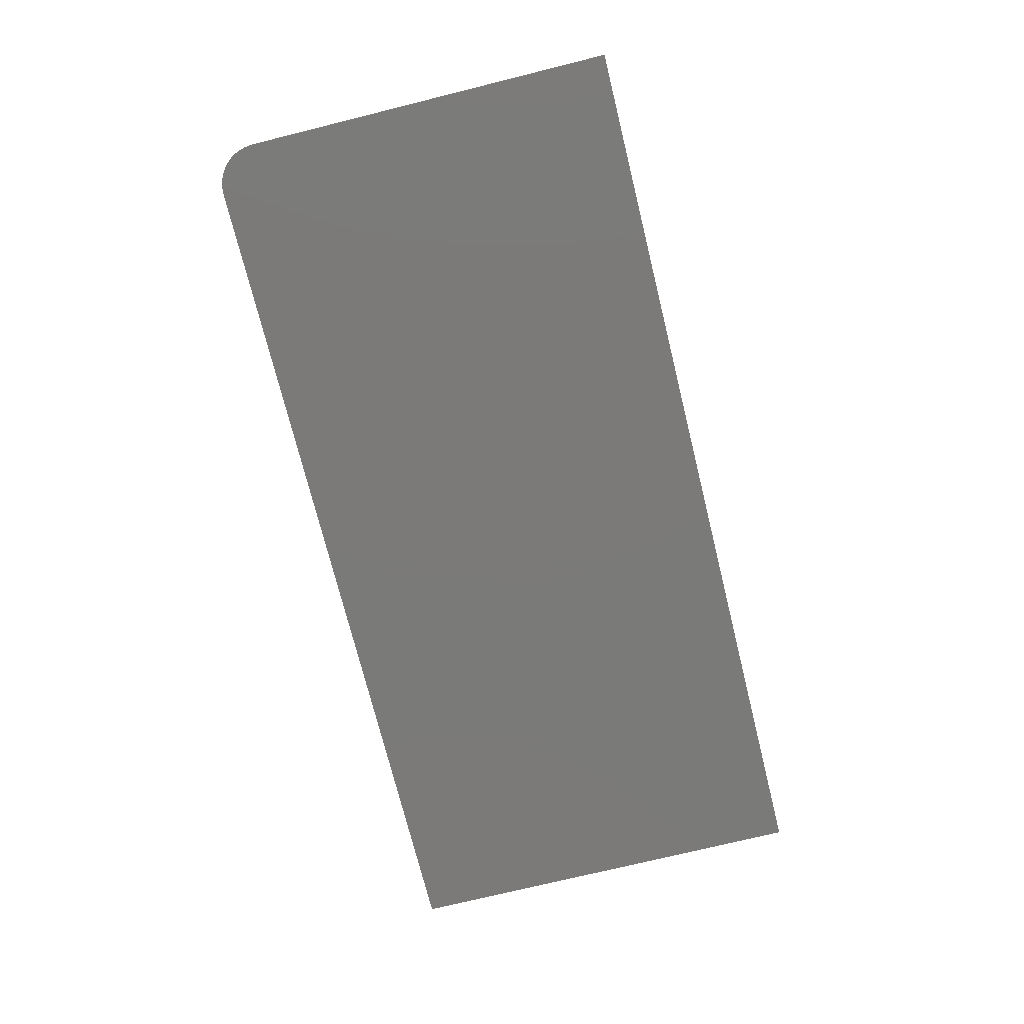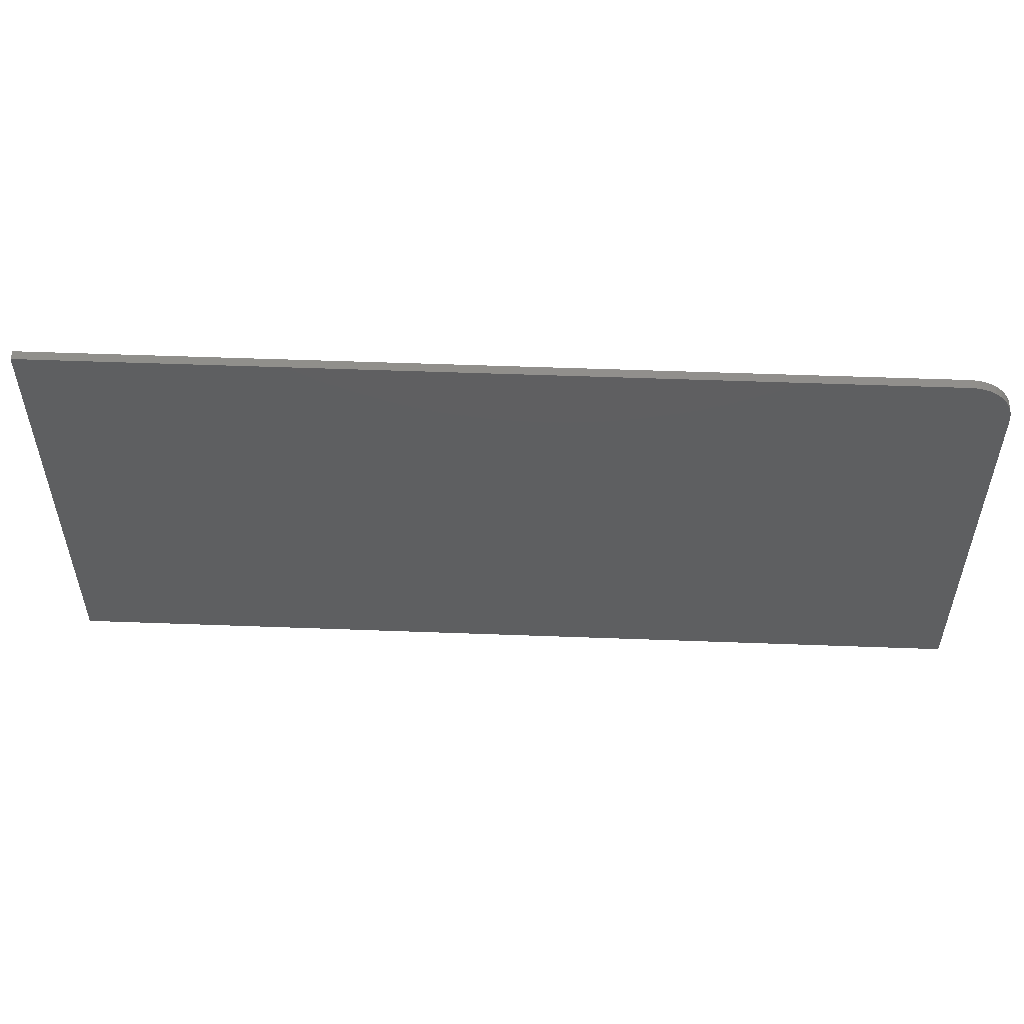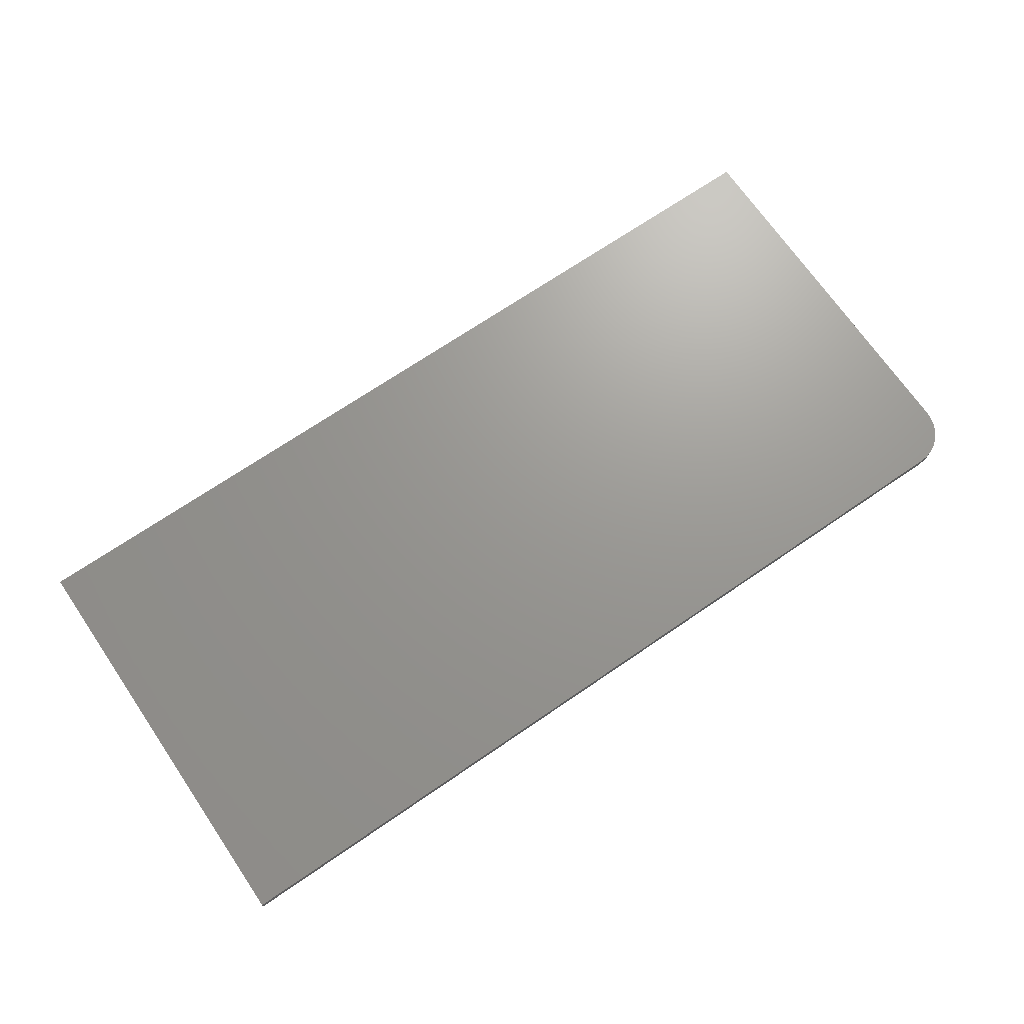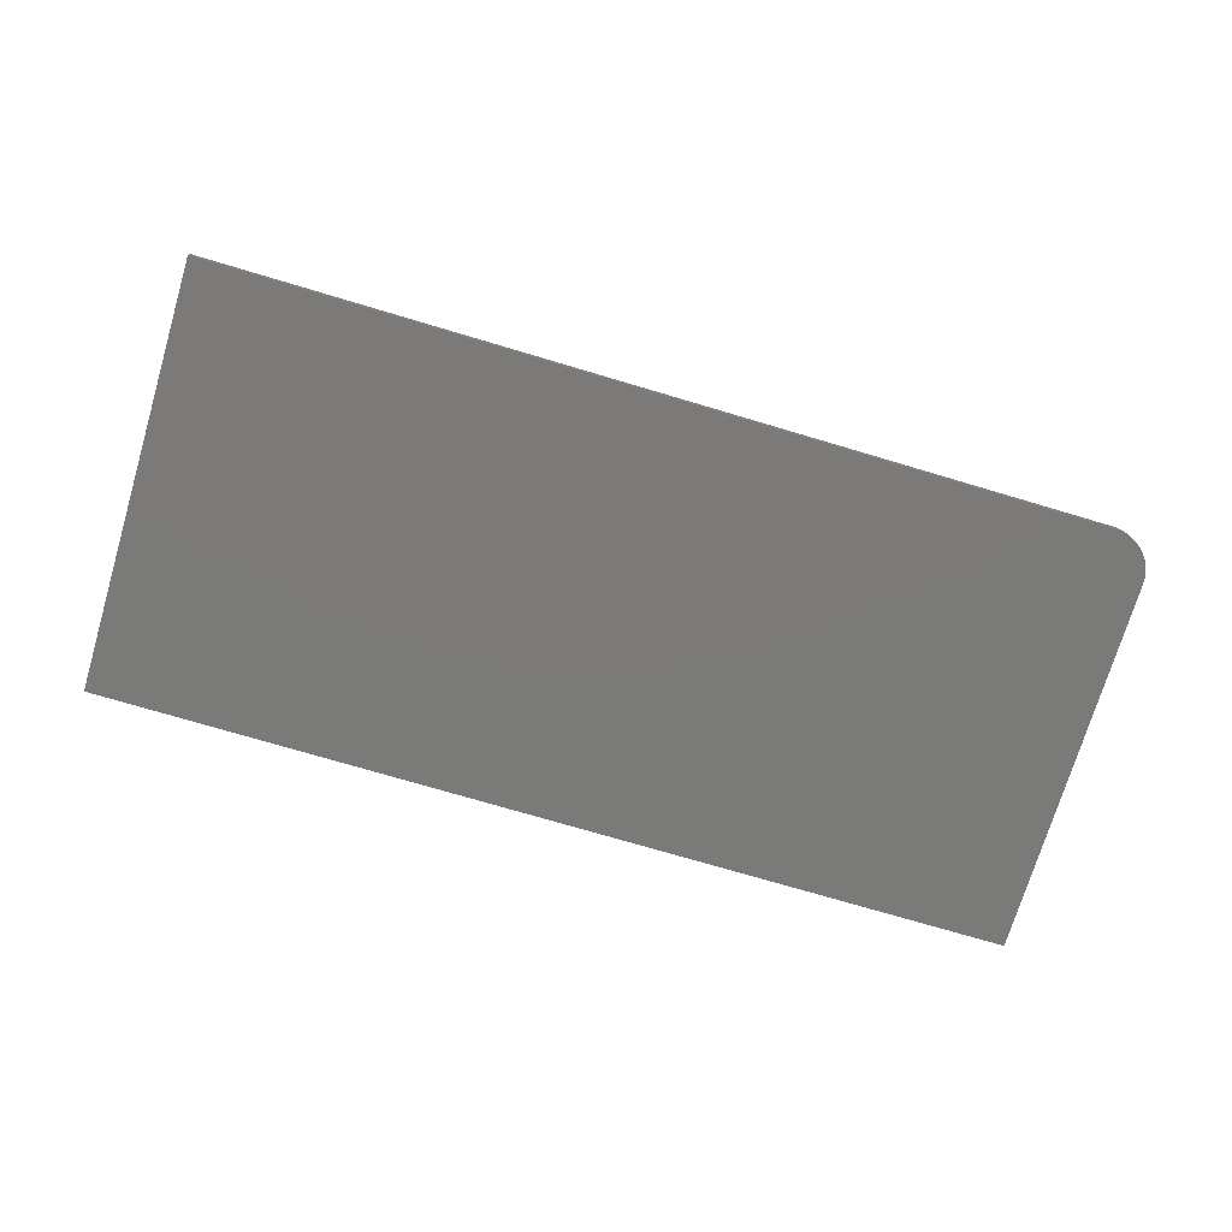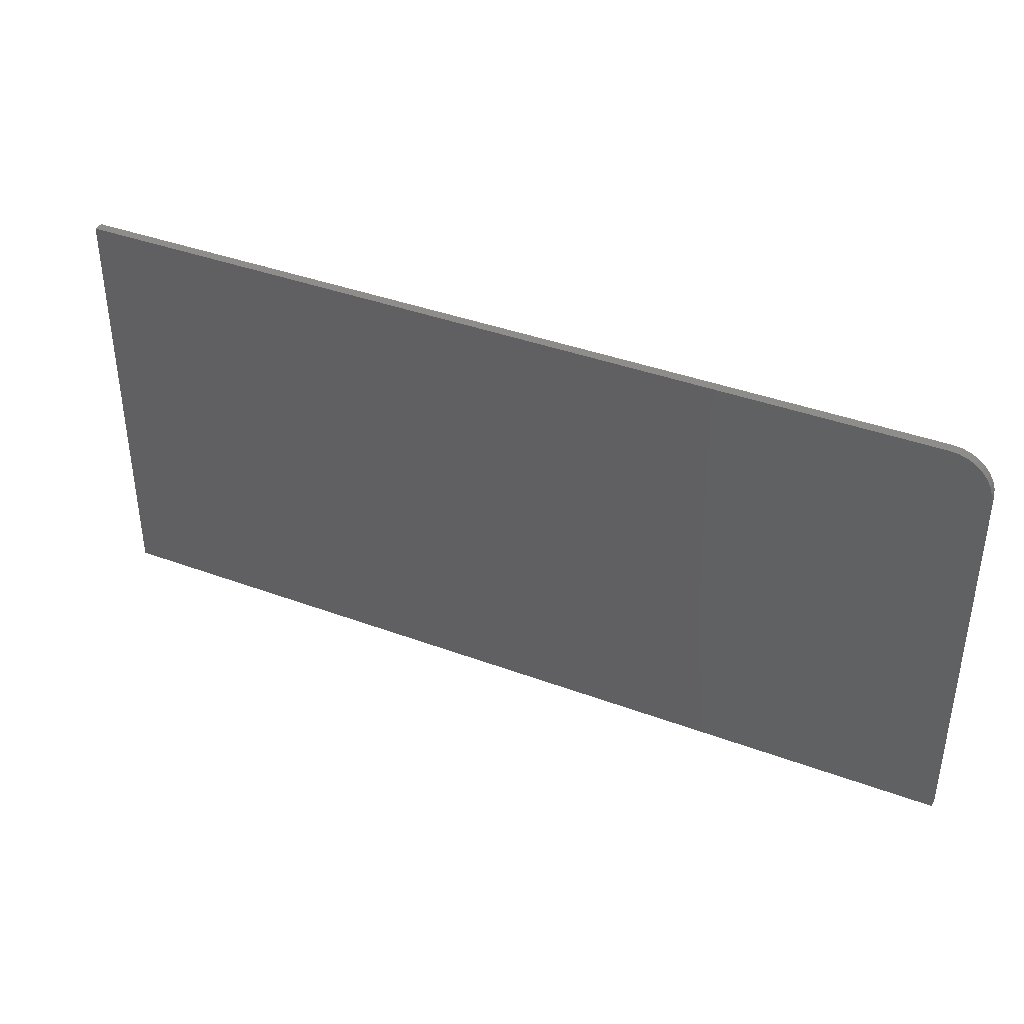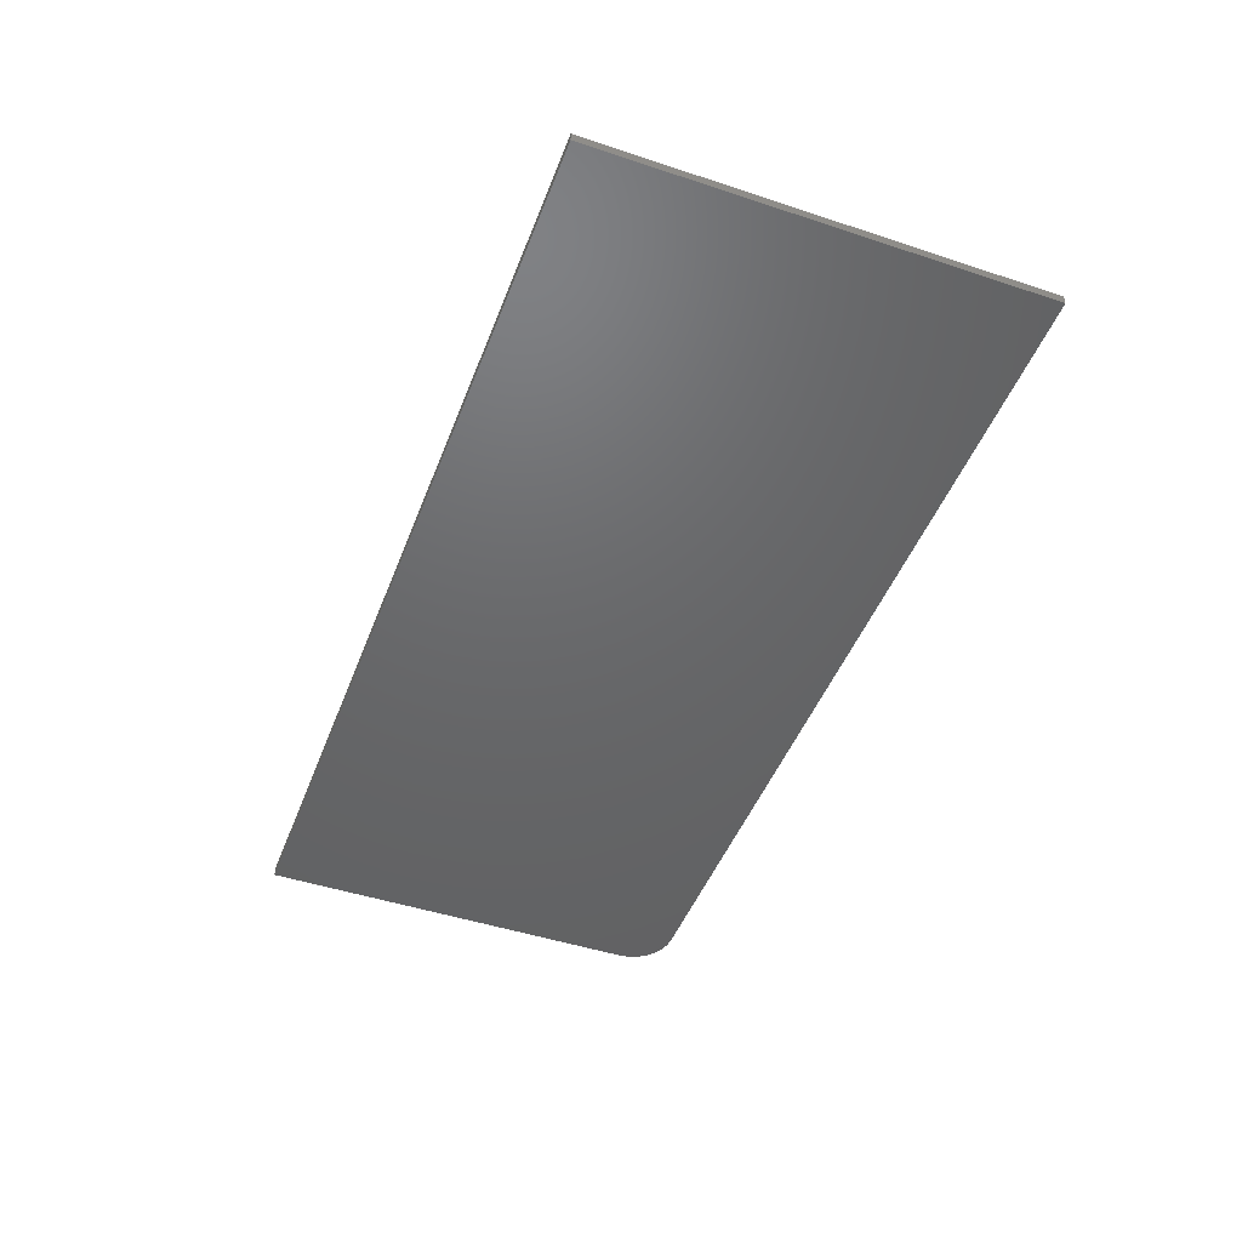
<metadata>
{"format":"stl","ext":"stl","renderer":"f3d","projection":"perspective","resolution":1024,"background":"white","views":[{"elev":-73.4,"azim":-76.1,"up":"+Z"},{"elev":52.6,"azim":-177.7,"up":"+Y"},{"elev":70.0,"azim":145.6,"up":"+Z"},{"elev":-73.4,"azim":163.4,"up":"+Z"},{"elev":38.9,"azim":-155.0,"up":"+Y"},{"elev":-47.1,"azim":69.5,"up":"+Z"}]}
</metadata>
<code>
# stl→obj: 24 verts, 44 faces
v 0.75 0.351 0.01562
v -0.6797 0.351 0.01562
v -0.6934 0.3496 0.01562
v -0.7066 0.3456 0.01562
v -0.7188 0.3391 0.01562
v -0.7294 0.3304 0.01562
v -0.7382 0.3197 0.01562
v -0.7446 0.3076 0.01562
v -0.7486 0.2944 0.01562
v -0.75 0.2807 0.01562
v -0.75 -0.3438 0.01562
v 0.75 -0.3438 0.01562
v 0.75 0.351 0
v 0.75 -0.3438 0
v -0.75 -0.3438 0
v -0.75 0.2807 0
v -0.7486 0.2944 0
v -0.7446 0.3076 0
v -0.7382 0.3197 0
v -0.7294 0.3304 0
v -0.7188 0.3391 0
v -0.7066 0.3456 0
v -0.6934 0.3496 0
v -0.6797 0.351 0
f 1 2 3
f 1 3 4
f 1 4 5
f 1 5 6
f 1 6 7
f 1 7 8
f 1 8 9
f 1 9 10
f 1 10 11
f 1 11 12
f 13 14 15
f 13 15 16
f 13 16 17
f 13 17 18
f 13 18 19
f 13 19 20
f 13 20 21
f 13 21 22
f 13 22 23
f 13 23 24
f 10 16 11
f 11 16 15
f 1 13 2
f 2 13 24
f 16 10 17
f 17 10 9
f 17 9 18
f 18 9 8
f 18 8 19
f 19 8 7
f 19 7 20
f 20 7 6
f 20 6 21
f 21 6 5
f 21 5 22
f 22 5 4
f 22 4 23
f 23 4 3
f 23 3 24
f 24 3 2
f 12 14 1
f 1 14 13
f 11 15 12
f 12 15 14

</code>
